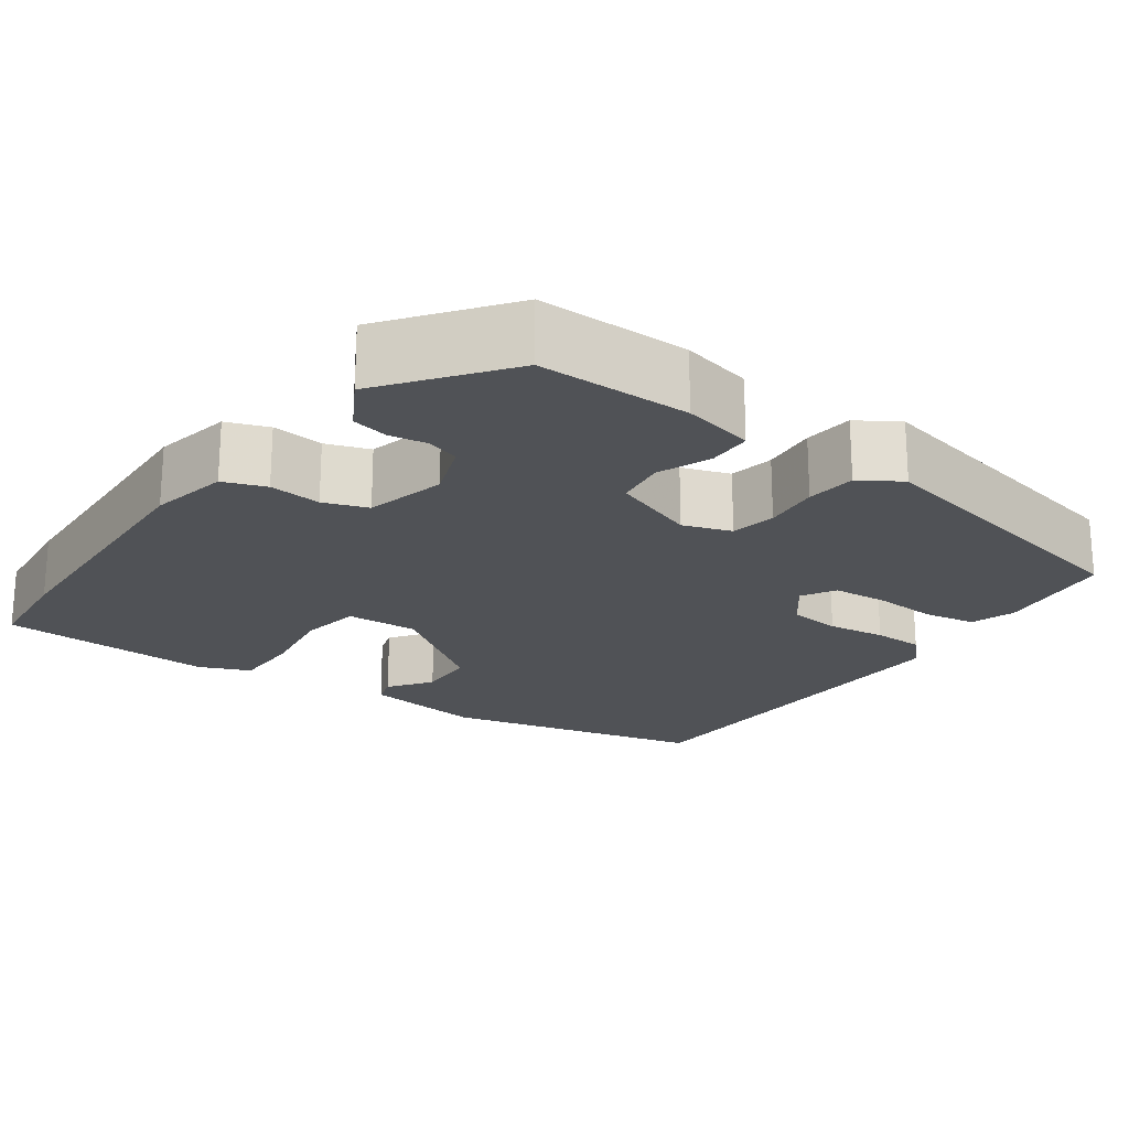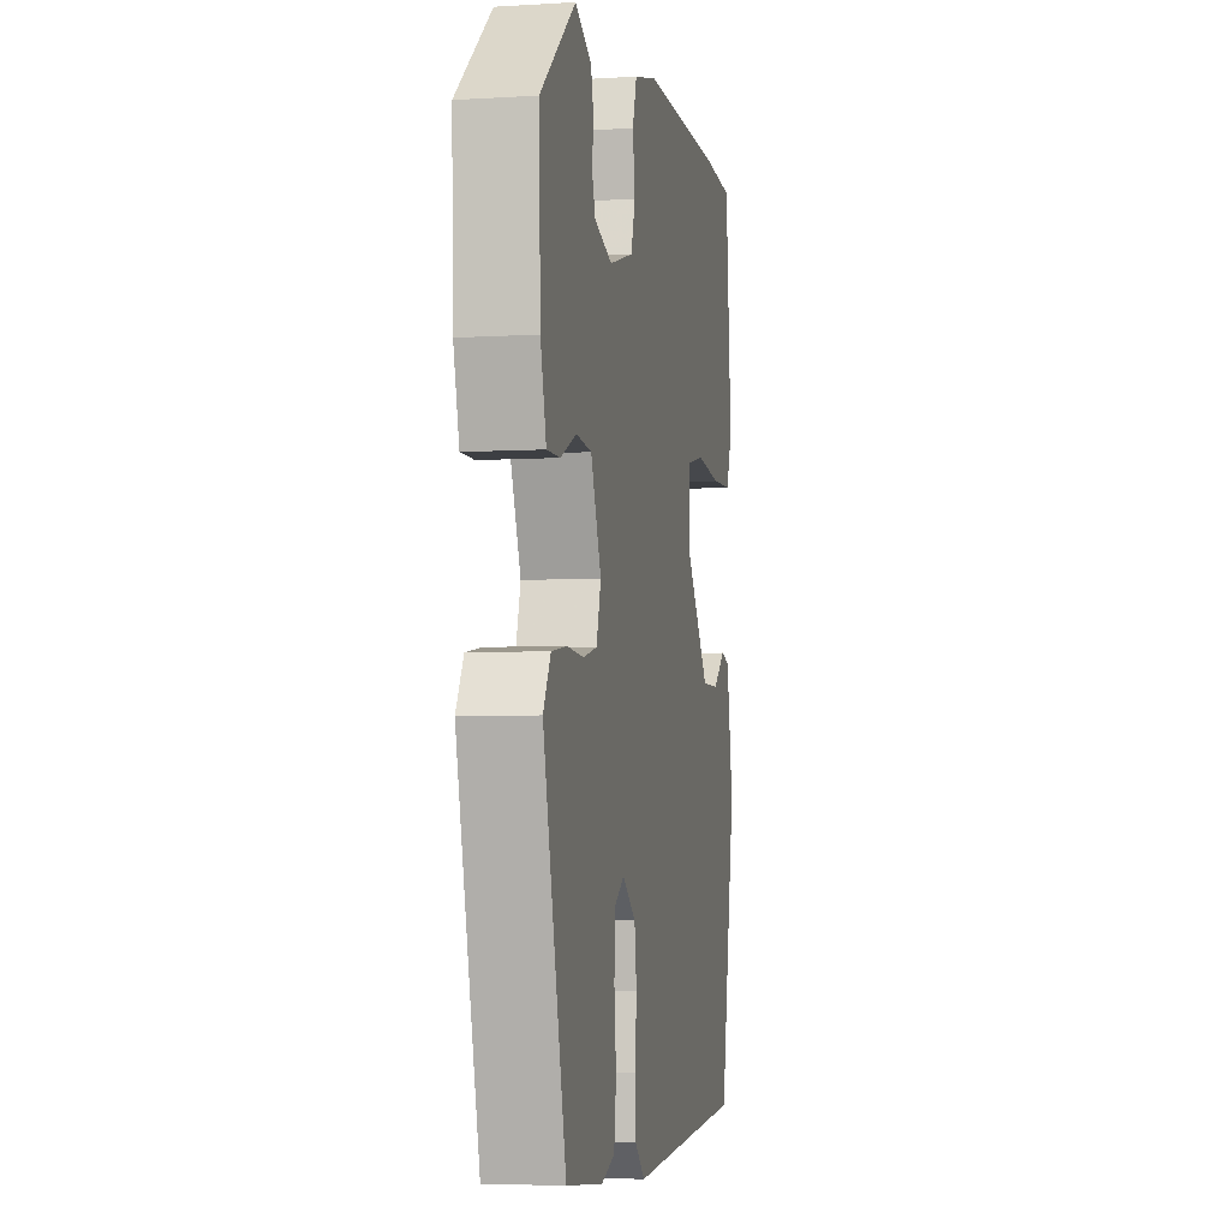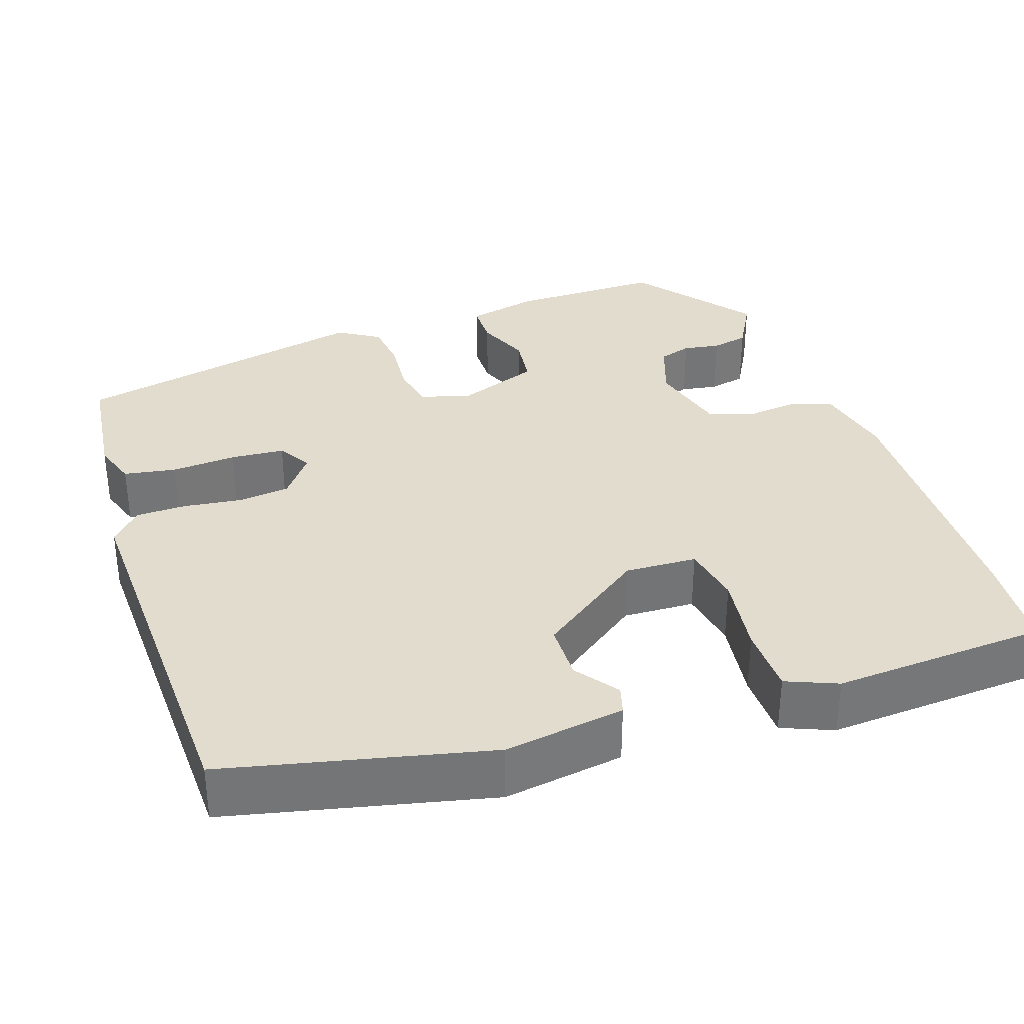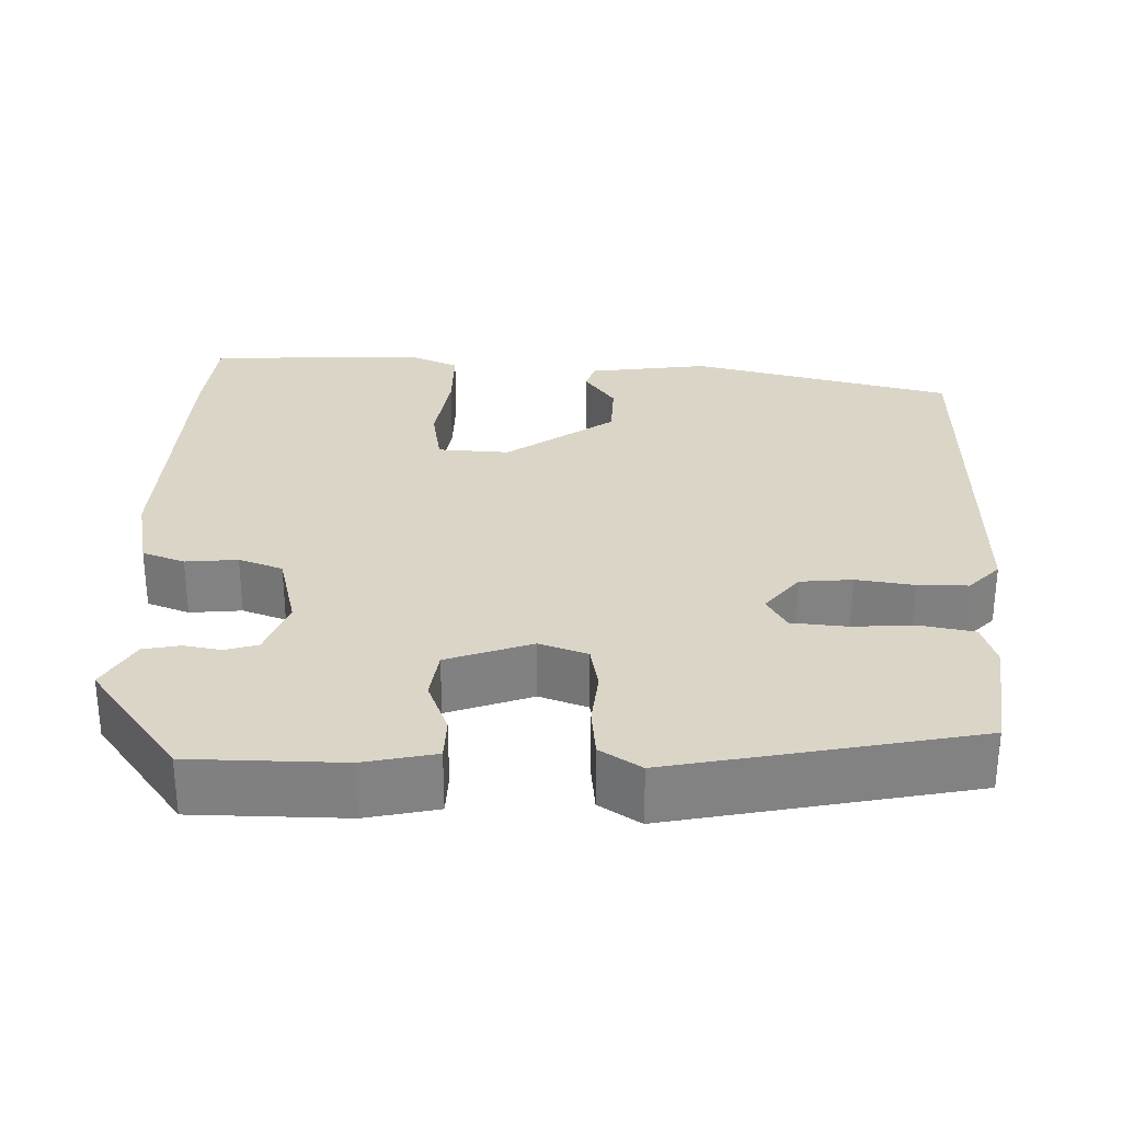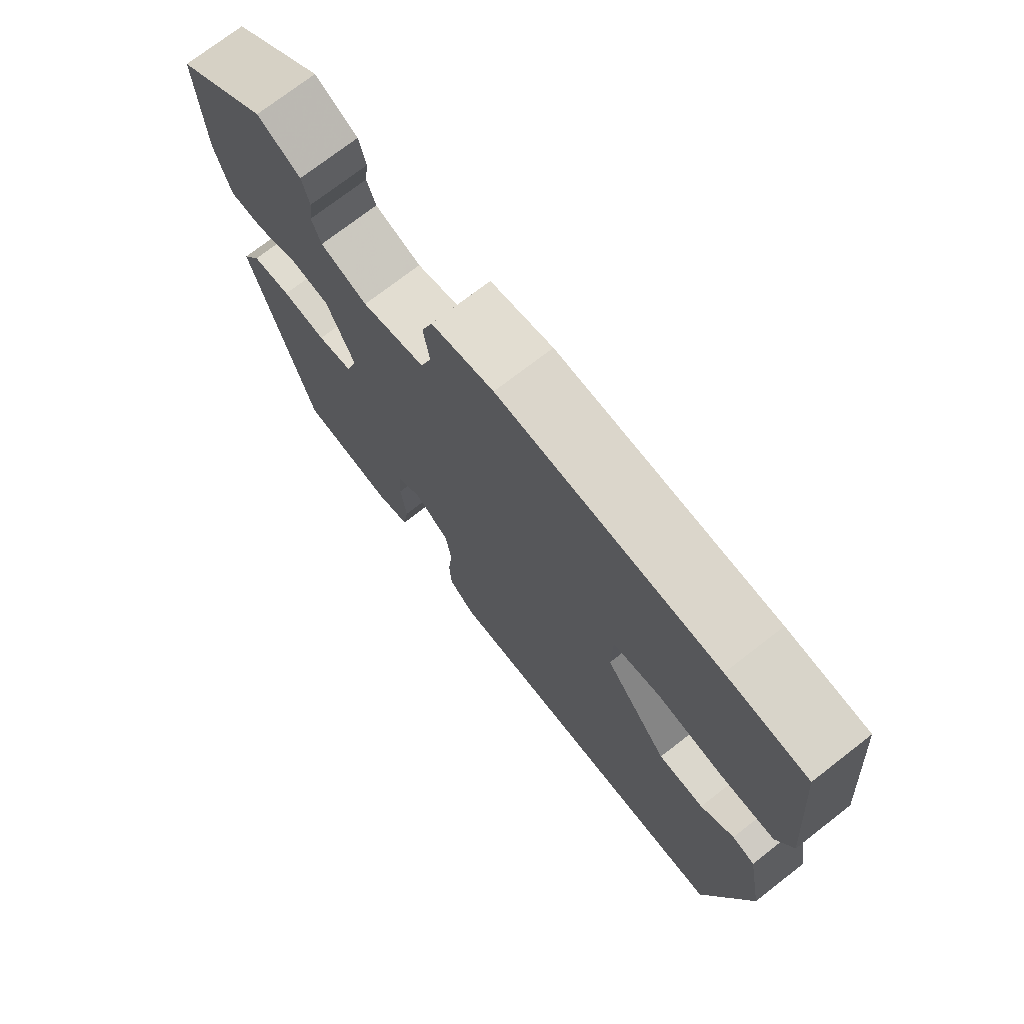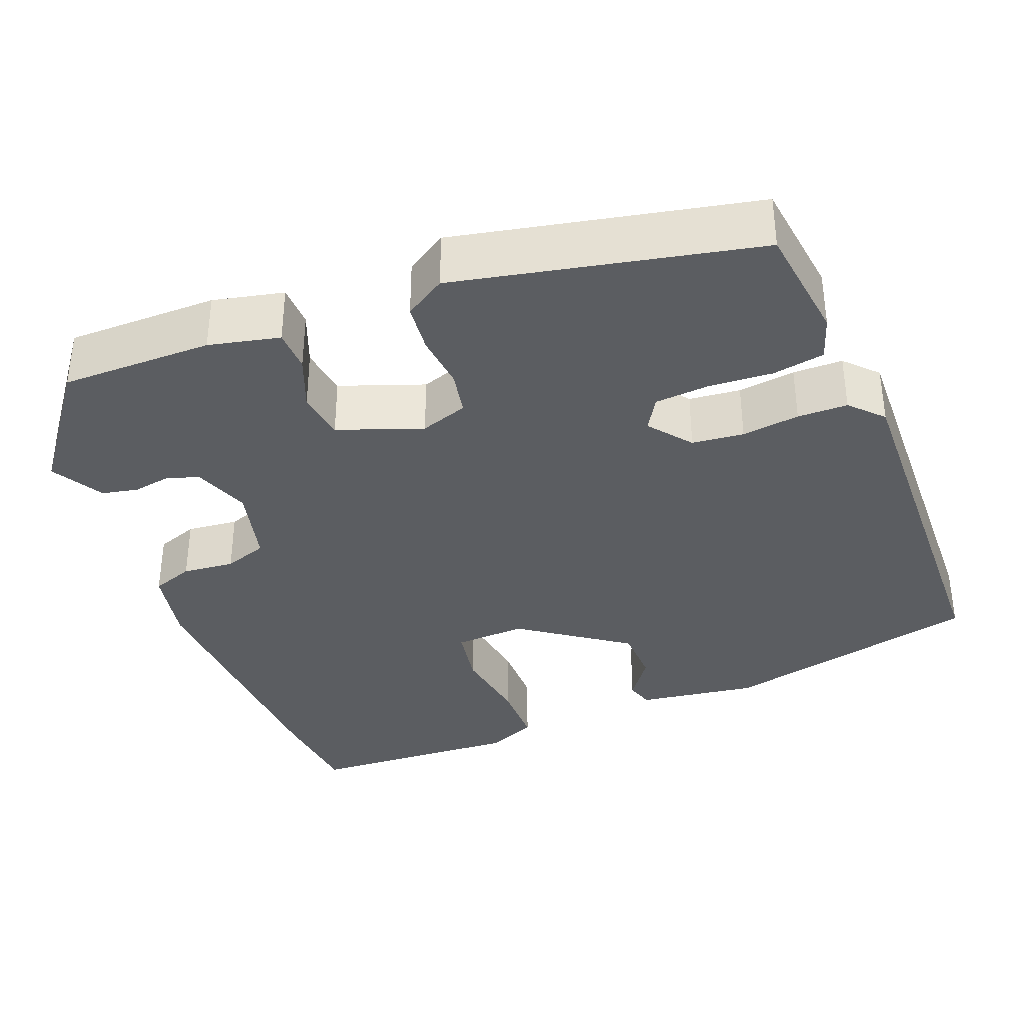
<metadata>
{"format":"obj","ext":"obj","renderer":"f3d","projection":"perspective","resolution":1024,"background":"white","views":[{"elev":-21.1,"azim":56.7,"up":"+Y"},{"elev":-5.2,"azim":100.8,"up":"+Z"},{"elev":34.0,"azim":-106.9,"up":"+Y"},{"elev":29.6,"azim":94.2,"up":"+Y"},{"elev":73.7,"azim":-127.8,"up":"+Z"},{"elev":-35.8,"azim":113.6,"up":"+Y"}]}
</metadata>
<code>
v -0.504 0.07 0.5
v -0.381 0.07 0.506
v -0.045 0.07 0.505
v 0.051 0.07 0.481
v 0.068 0.07 0.428
v 0.059 0.07 0.364
v 0.076 0.07 0.309
v 0.174 0.07 0.28
v 0.246 0.07 0.303
v 0.26 0.07 0.343
v 0.254 0.07 0.389
v 0.265 0.07 0.434
v 0.331 0.07 0.468
v 0.473 0.07 0.351
v 0.466 0.07 0.163
v 0.443 0.07 0.076
v 0.39 0.07 0.077
v 0.325 0.07 0.106
v 0.263 0.07 0.1
v 0.221 0.07 -0.003
v 0.239 0.07 -0.063
v 0.294 0.07 -0.076
v 0.363 0.07 -0.072
v 0.424 0.07 -0.081
v 0.454 0.07 -0.133
v 0.362 0.07 -0.501
v 0.214 0.07 -0.514
v 0.16 0.07 -0.494
v 0.151 0.07 -0.429
v 0.159 0.07 -0.349
v 0.156 0.07 -0.282
v 0.116 0.07 -0.256
v 0.062 0.07 -0.295
v 0.053 0.07 -0.359
v 0.06 0.07 -0.431
v 0.057 0.07 -0.493
v 0.016 0.07 -0.529
v -0.463 0.07 -0.497
v -0.527 0.07 -0.171
v -0.5 0.07 -0.023
v -0.465 0.07 -0.014
v -0.414 0.07 -0.054
v -0.343 0.07 -0.055
v -0.244 0.07 0.073
v -0.245 0.07 0.162
v -0.319 0.07 0.178
v -0.42 0.07 0.167
v -0.504 0.07 0.171
v -0.528 0.07 0.235
v -0.504 0 0.5
v -0.381 0 0.506
v -0.045 0 0.505
v 0.051 0 0.481
v 0.068 0 0.428
v 0.059 0 0.364
v 0.076 0 0.309
v 0.174 0 0.28
v 0.246 0 0.303
v 0.26 0 0.343
v 0.254 0 0.389
v 0.265 0 0.434
v 0.331 0 0.468
v 0.473 0 0.351
v 0.466 0 0.163
v 0.443 0 0.076
v 0.39 0 0.077
v 0.325 0 0.106
v 0.263 0 0.1
v 0.221 0 -0.003
v 0.239 0 -0.063
v 0.294 0 -0.076
v 0.363 0 -0.072
v 0.424 0 -0.081
v 0.454 0 -0.133
v 0.362 0 -0.501
v 0.214 0 -0.514
v 0.16 0 -0.494
v 0.151 0 -0.429
v 0.159 0 -0.349
v 0.156 0 -0.282
v 0.116 0 -0.256
v 0.062 0 -0.295
v 0.053 0 -0.359
v 0.06 0 -0.431
v 0.057 0 -0.493
v 0.016 0 -0.529
v -0.463 0 -0.497
v -0.527 0 -0.171
v -0.5 0 -0.023
v -0.465 0 -0.014
v -0.414 0 -0.054
v -0.343 0 -0.055
v -0.244 0 0.073
v -0.245 0 0.162
v -0.319 0 0.178
v -0.42 0 0.167
v -0.504 0 0.171
v -0.528 0 0.235
f 46 47 48 49
f 45 46 49 1
f 39 40 41 42
f 39 42 43
f 38 39 43
f 37 38 43 44
f 34 35 36 37
f 33 34 37 44
f 27 28 29 30
f 27 30 31
f 26 27 31
f 25 26 31
f 22 23 24 25
f 21 22 25 31
f 20 21 31 32
f 15 16 17 18
f 15 18 19
f 14 15 19
f 13 14 19
f 10 11 12 13
f 9 10 13 19
f 8 9 19 20
f 3 4 5 6
f 3 6 7
f 45 1 2 3
f 45 3 7
f 32 33 44 45
f 20 32 45
f 7 8 20 45
f 98 97 96 95
f 50 98 95 94
f 91 90 89 88
f 92 91 88
f 92 88 87
f 93 92 87 86
f 86 85 84 83
f 93 86 83 82
f 79 78 77 76
f 80 79 76
f 80 76 75
f 80 75 74
f 74 73 72 71
f 80 74 71 70
f 81 80 70 69
f 67 66 65 64
f 68 67 64
f 68 64 63
f 68 63 62
f 62 61 60 59
f 68 62 59 58
f 69 68 58 57
f 55 54 53 52
f 56 55 52
f 52 51 50 94
f 56 52 94
f 94 93 82 81
f 94 81 69
f 94 69 57 56
f 1 50 51 2
f 2 51 52 3
f 3 52 53 4
f 4 53 54 5
f 5 54 55 6
f 6 55 56 7
f 7 56 57 8
f 8 57 58 9
f 9 58 59 10
f 10 59 60 11
f 11 60 61 12
f 12 61 62 13
f 13 62 63 14
f 14 63 64 15
f 15 64 65 16
f 16 65 66 17
f 17 66 67 18
f 18 67 68 19
f 19 68 69 20
f 20 69 70 21
f 21 70 71 22
f 22 71 72 23
f 23 72 73 24
f 24 73 74 25
f 25 74 75 26
f 26 75 76 27
f 27 76 77 28
f 28 77 78 29
f 29 78 79 30
f 30 79 80 31
f 31 80 81 32
f 32 81 82 33
f 33 82 83 34
f 34 83 84 35
f 35 84 85 36
f 36 85 86 37
f 37 86 87 38
f 38 87 88 39
f 39 88 89 40
f 40 89 90 41
f 41 90 91 42
f 42 91 92 43
f 43 92 93 44
f 44 93 94 45
f 45 94 95 46
f 46 95 96 47
f 47 96 97 48
f 48 97 98 49
f 49 98 50 1

</code>
